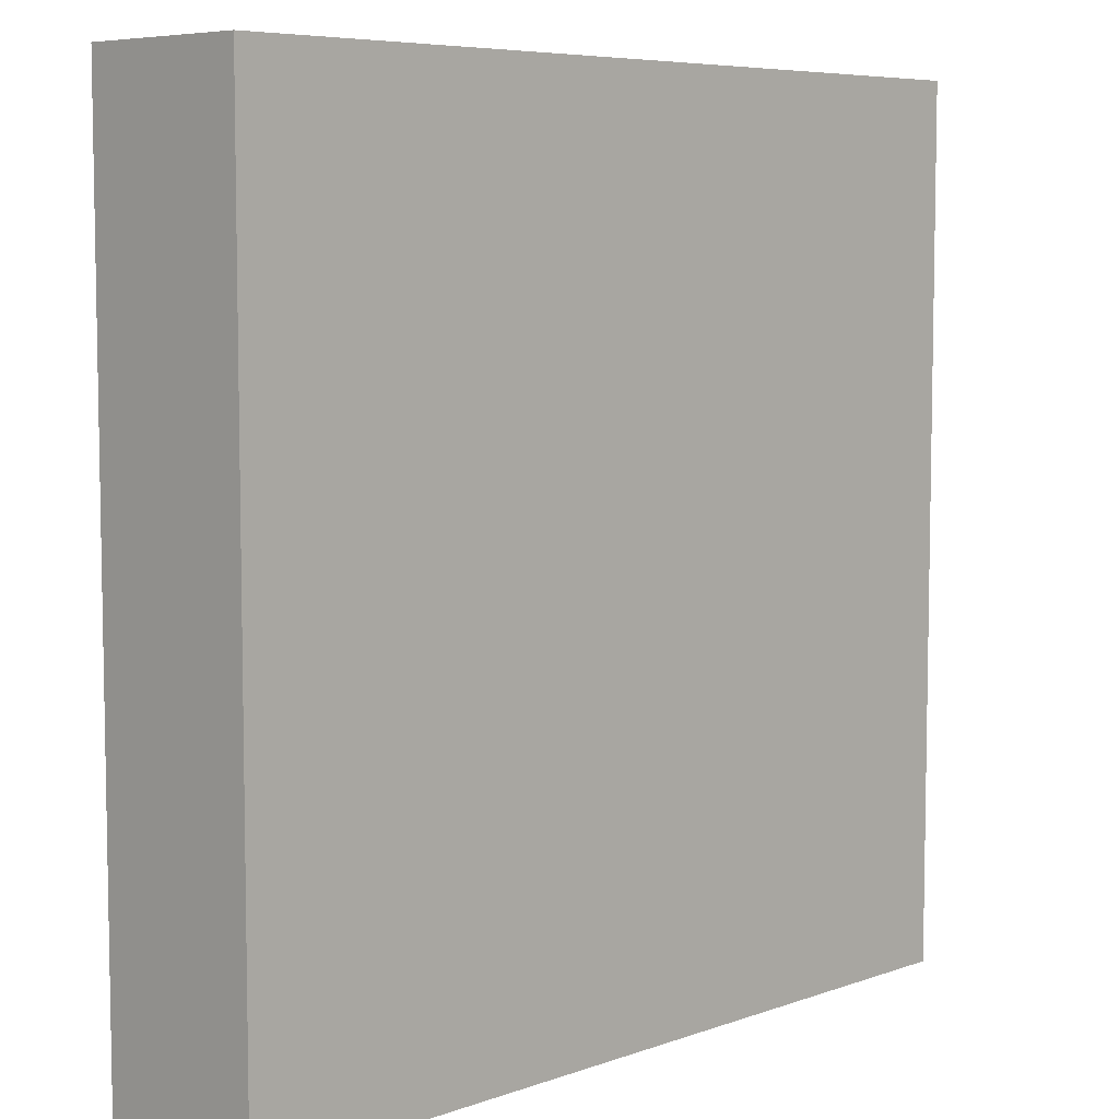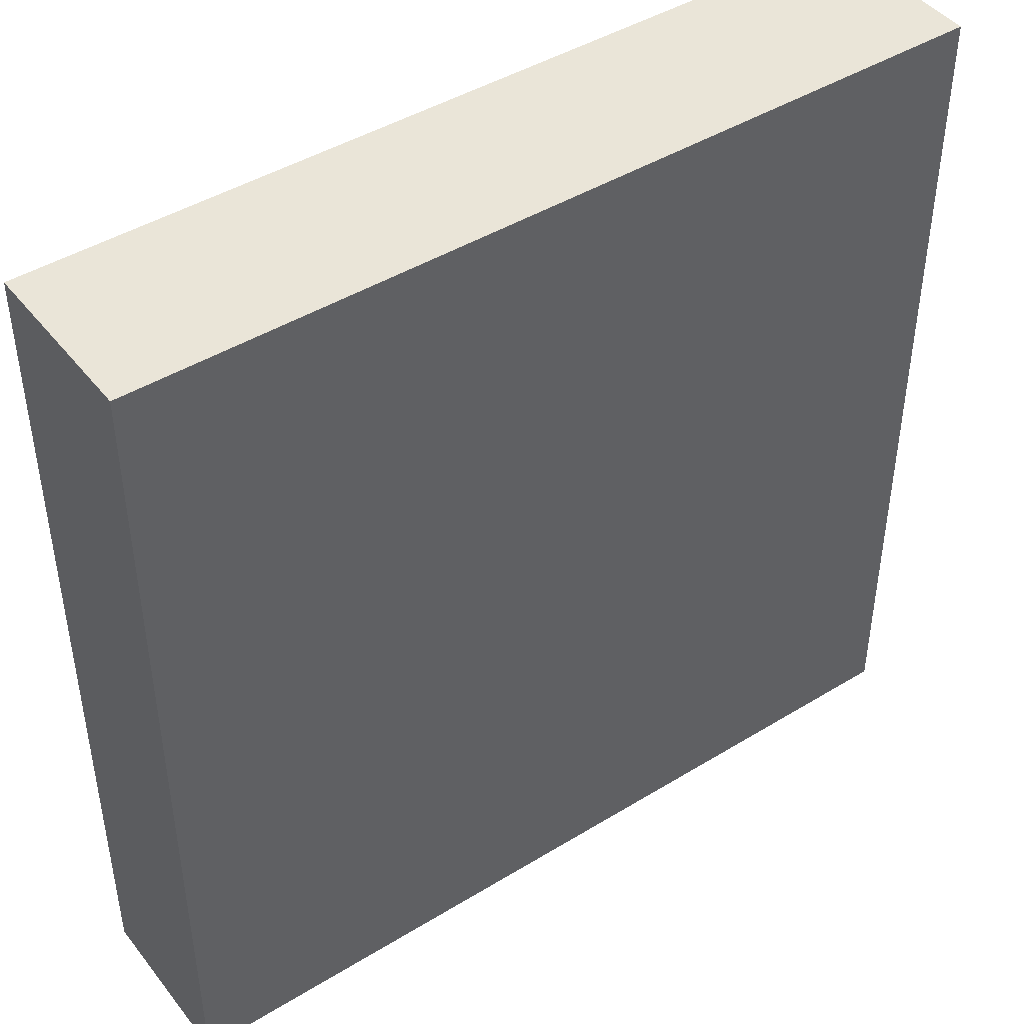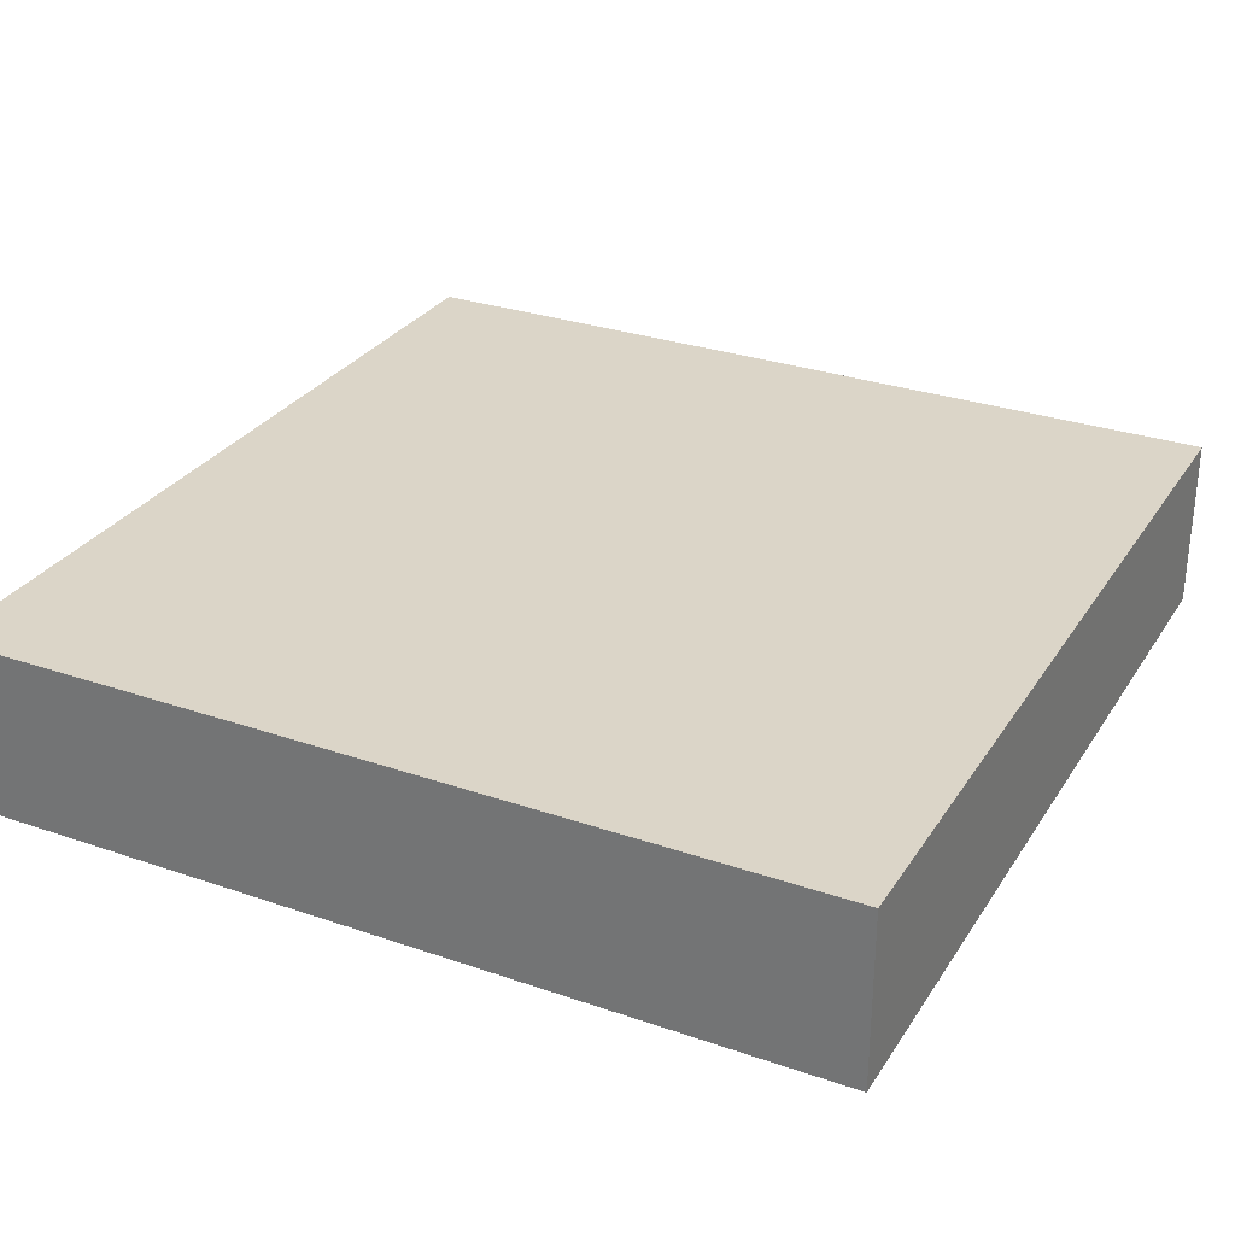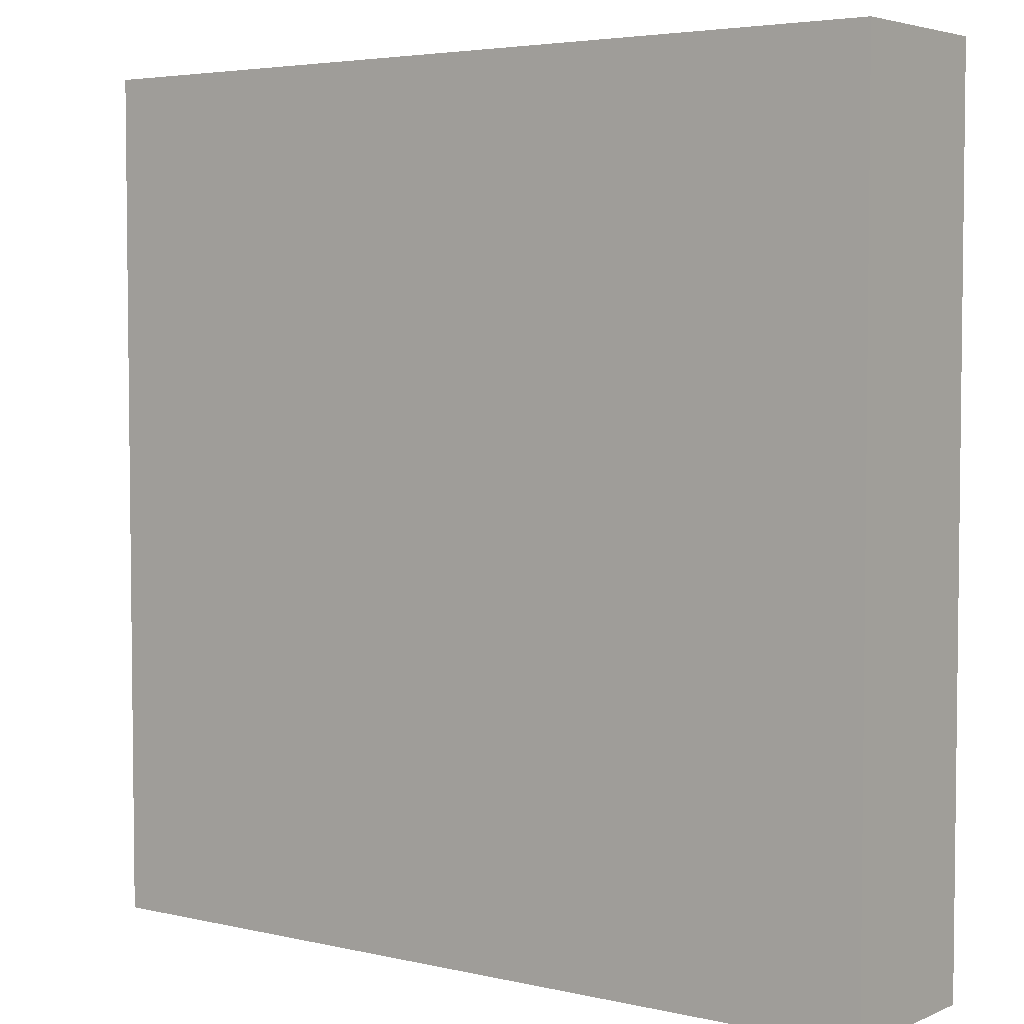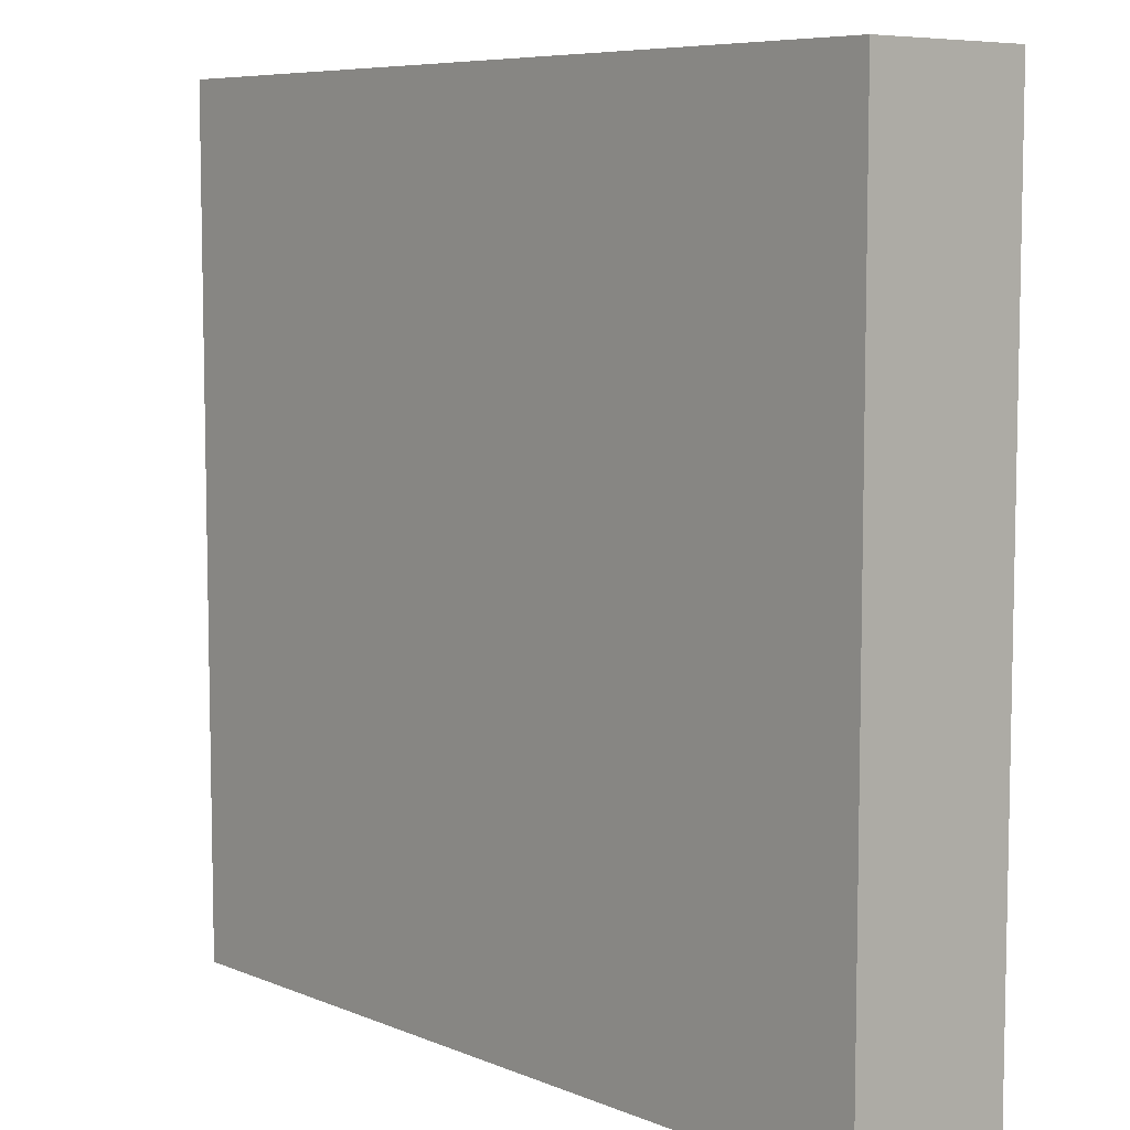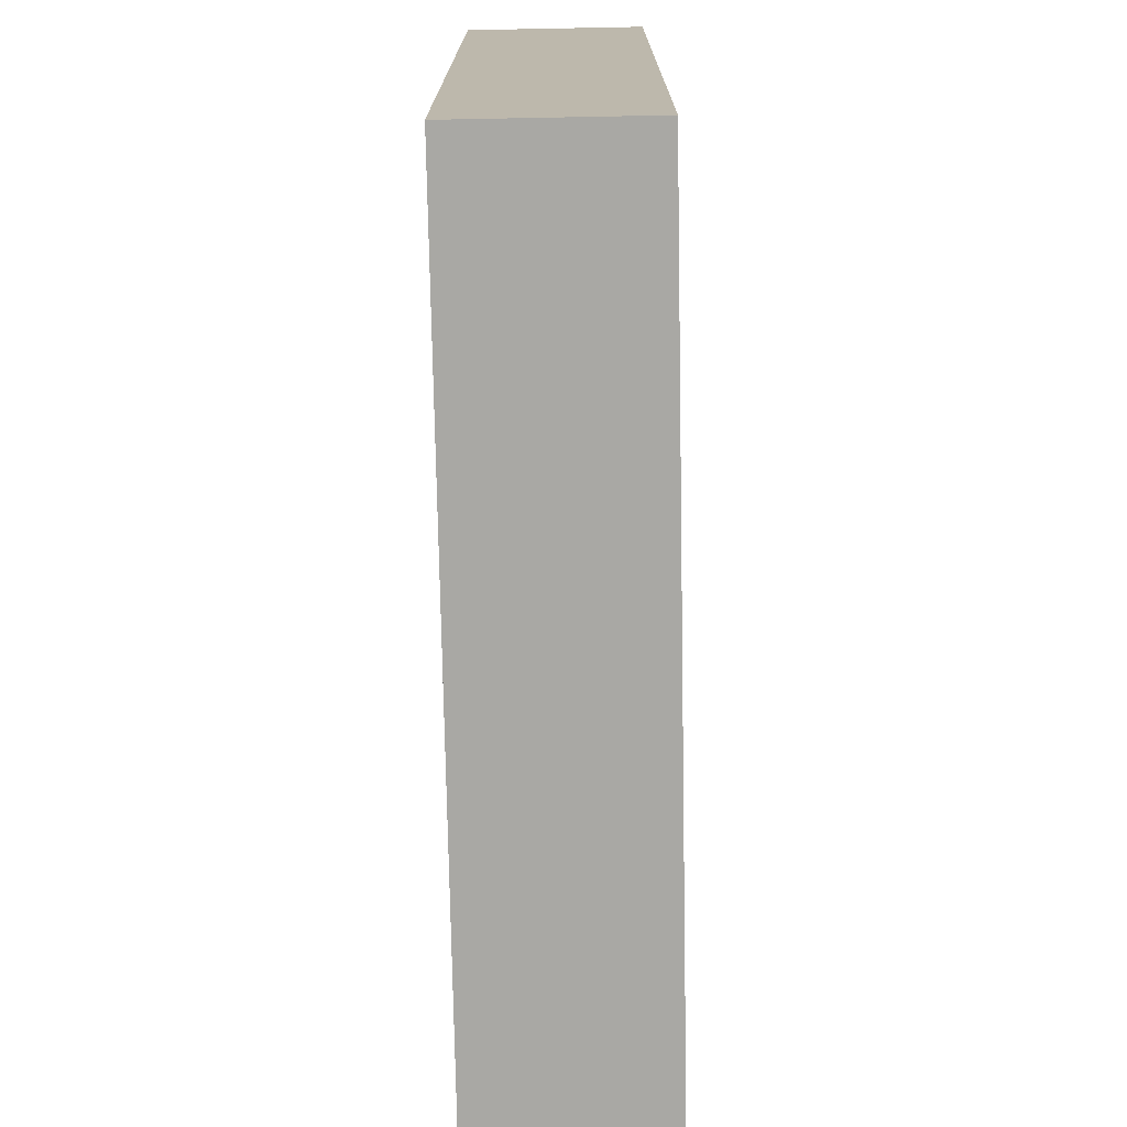
<metadata>
{"format":"obj","ext":"obj","renderer":"f3d","projection":"perspective","resolution":1024,"background":"white","views":[{"elev":6.7,"azim":-46.1,"up":"+Y"},{"elev":44.5,"azim":-35.5,"up":"+Y"},{"elev":29.6,"azim":116.9,"up":"+Z"},{"elev":4.2,"azim":36.7,"up":"+Y"},{"elev":7.3,"azim":-131.0,"up":"+Y"},{"elev":-74.9,"azim":91.1,"up":"+Y"}]}
</metadata>
<code>
g Button Bridge
v 25 40 5
v 25 35 5
v 25 35 4
v 25 40 4
v 20 40 5
v 20 40 4
v 20 35 5
v 20 35 4
f 1 2 4
f 4 2 3
f 5 1 6
f 6 1 4
f 7 5 8
f 8 5 6
f 2 7 3
f 3 7 8
f 2 1 7
f 7 1 5
f 3 8 4
f 4 8 6

</code>
